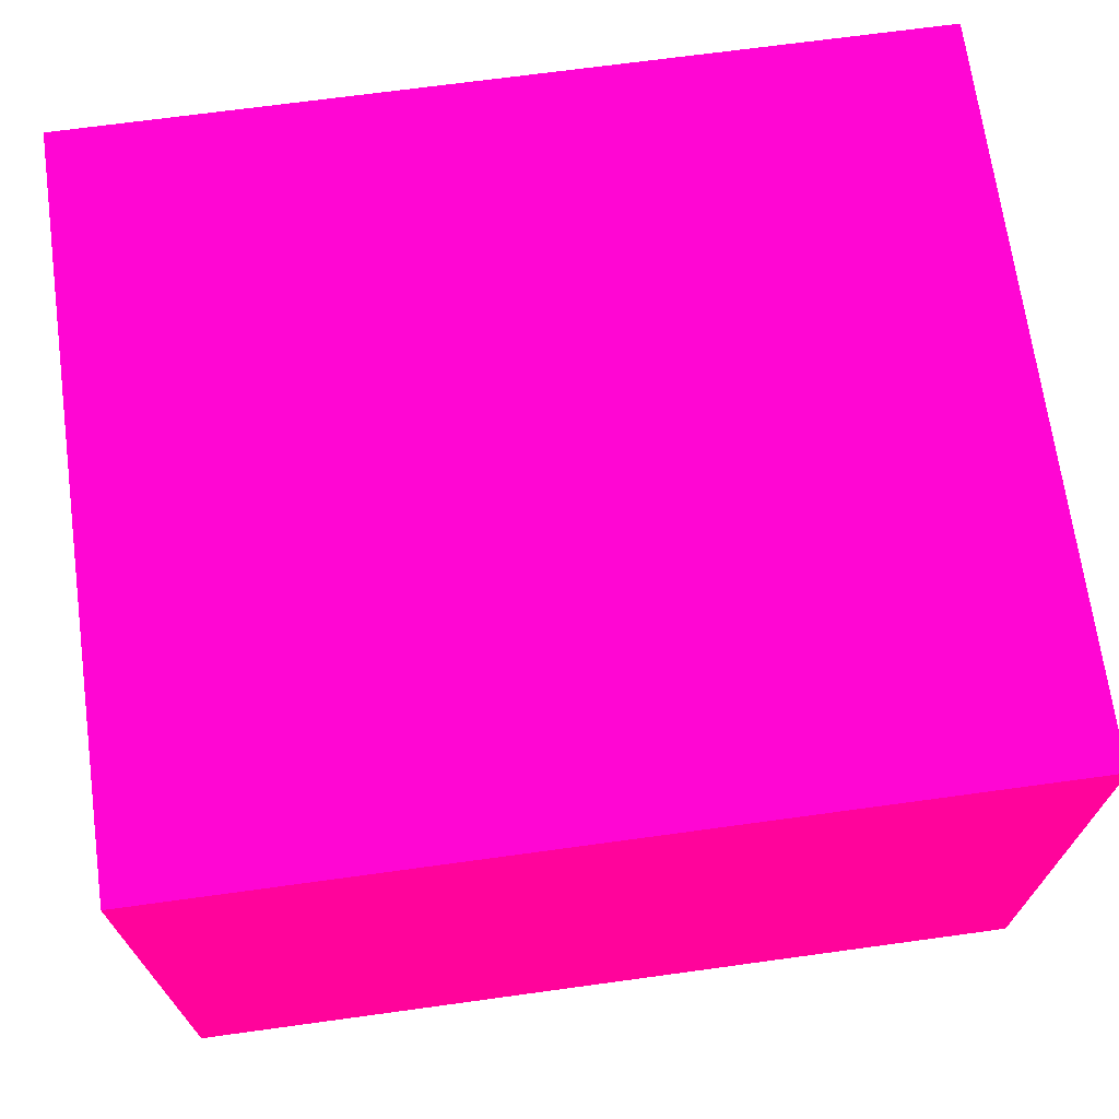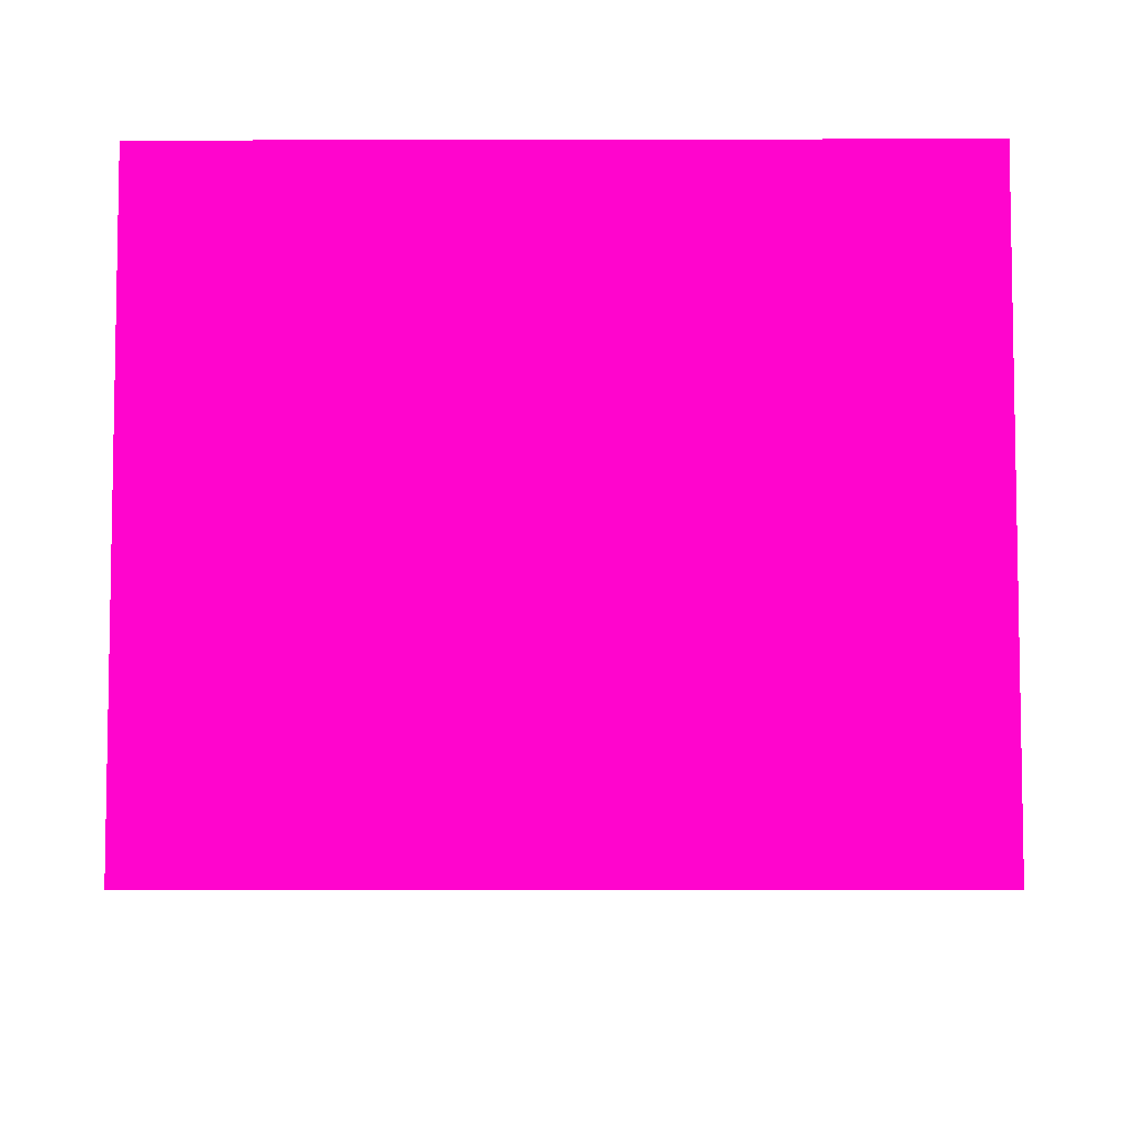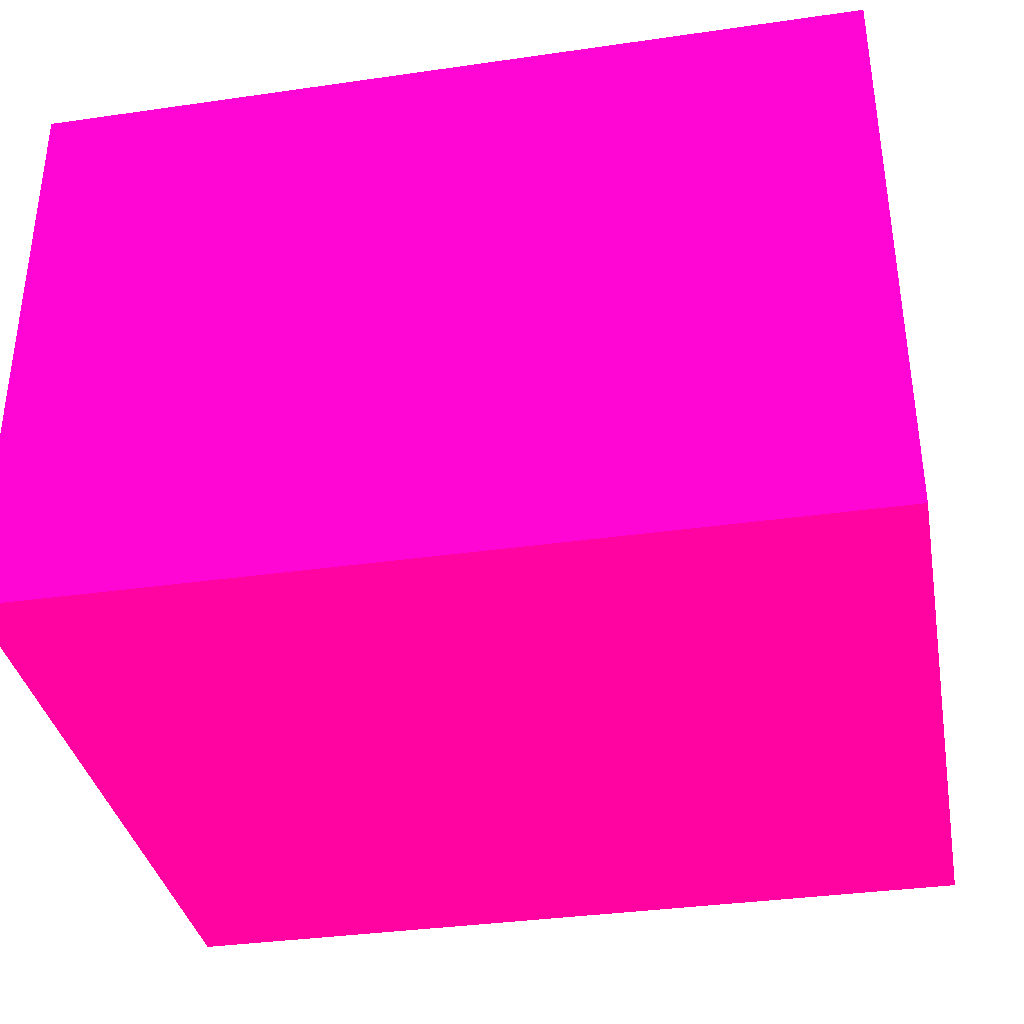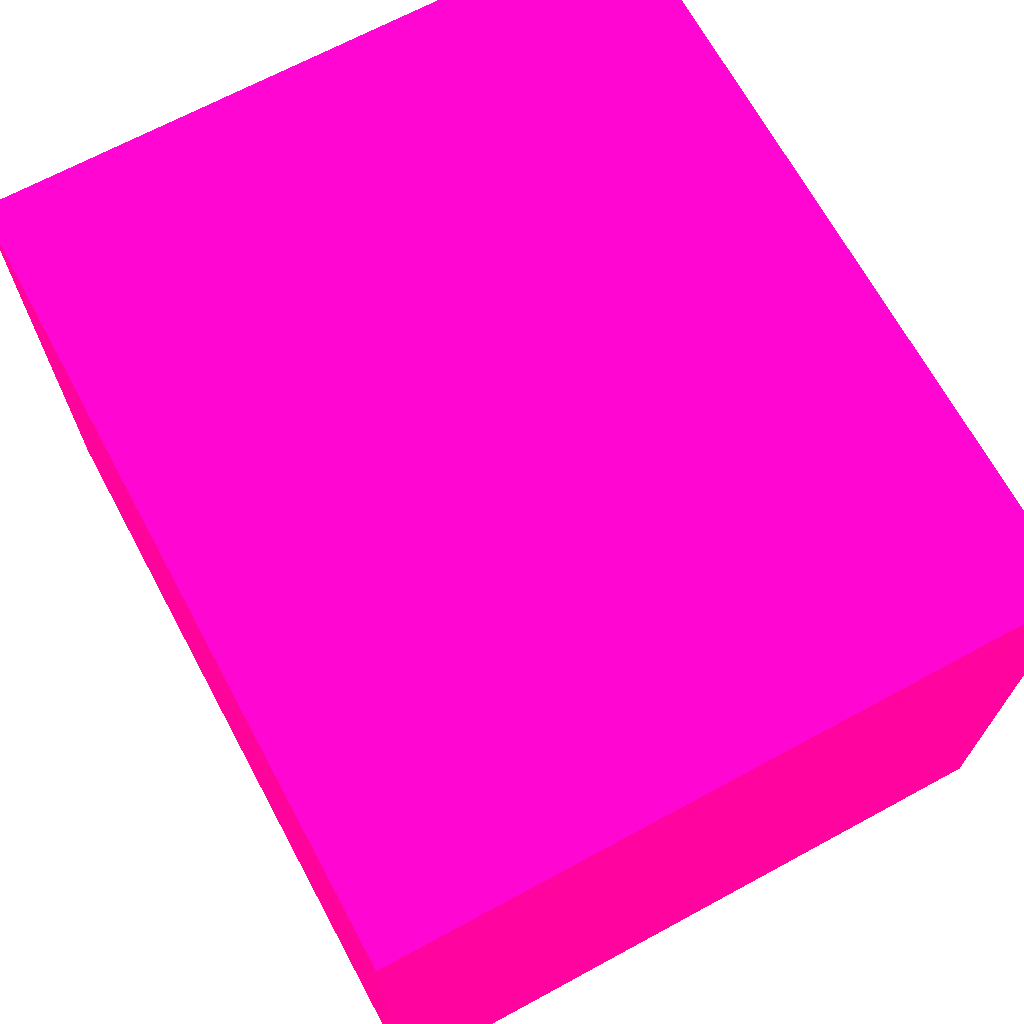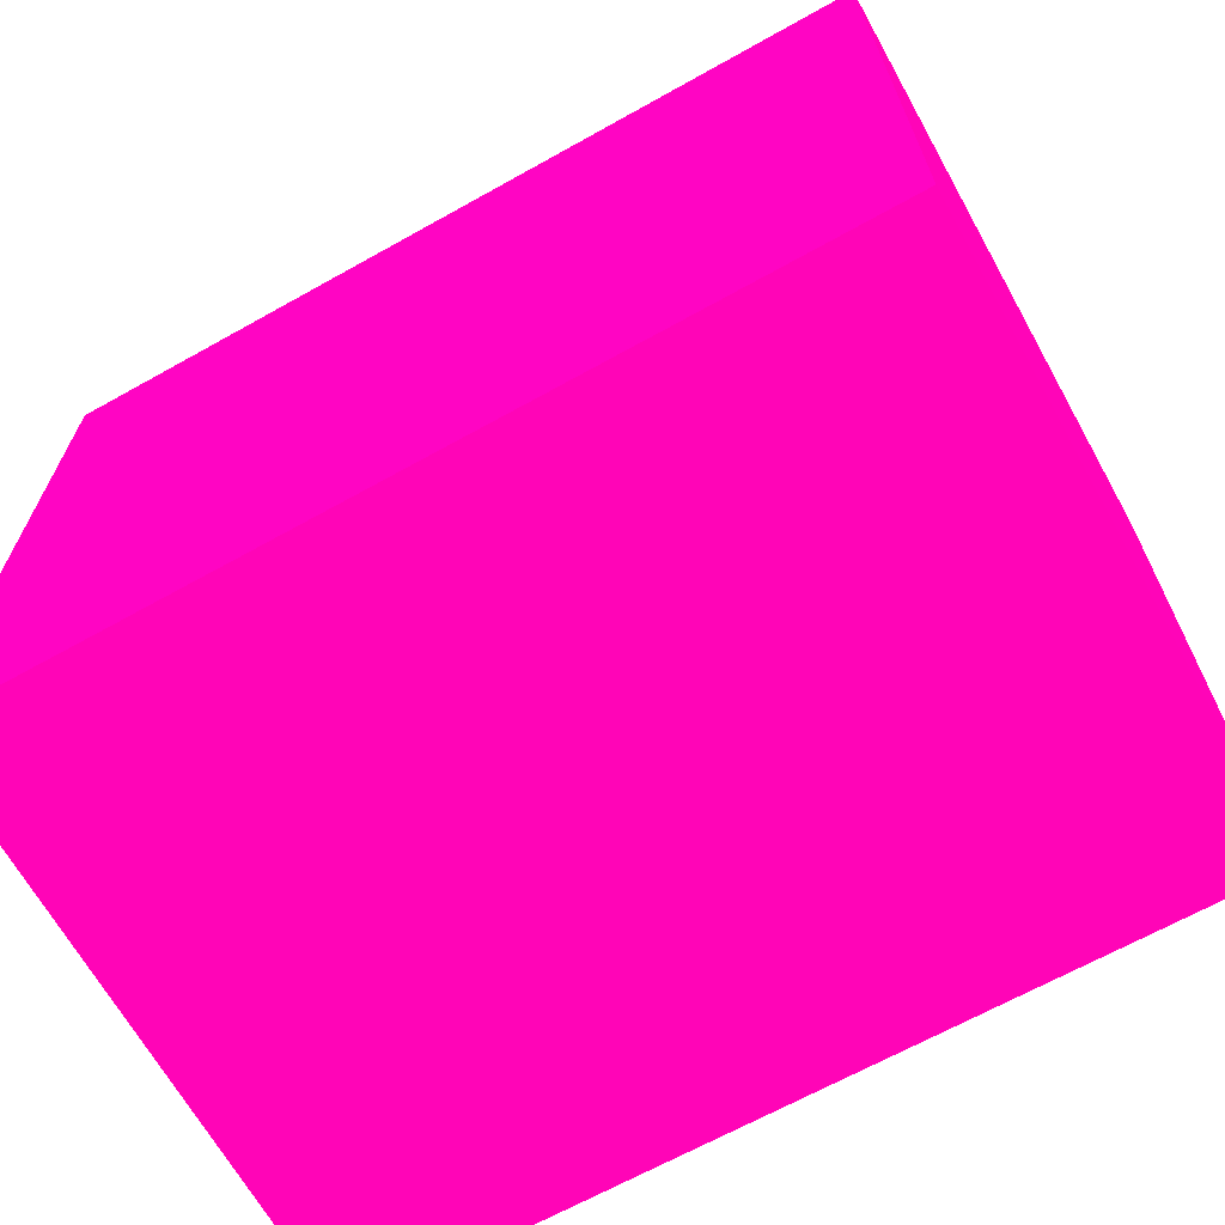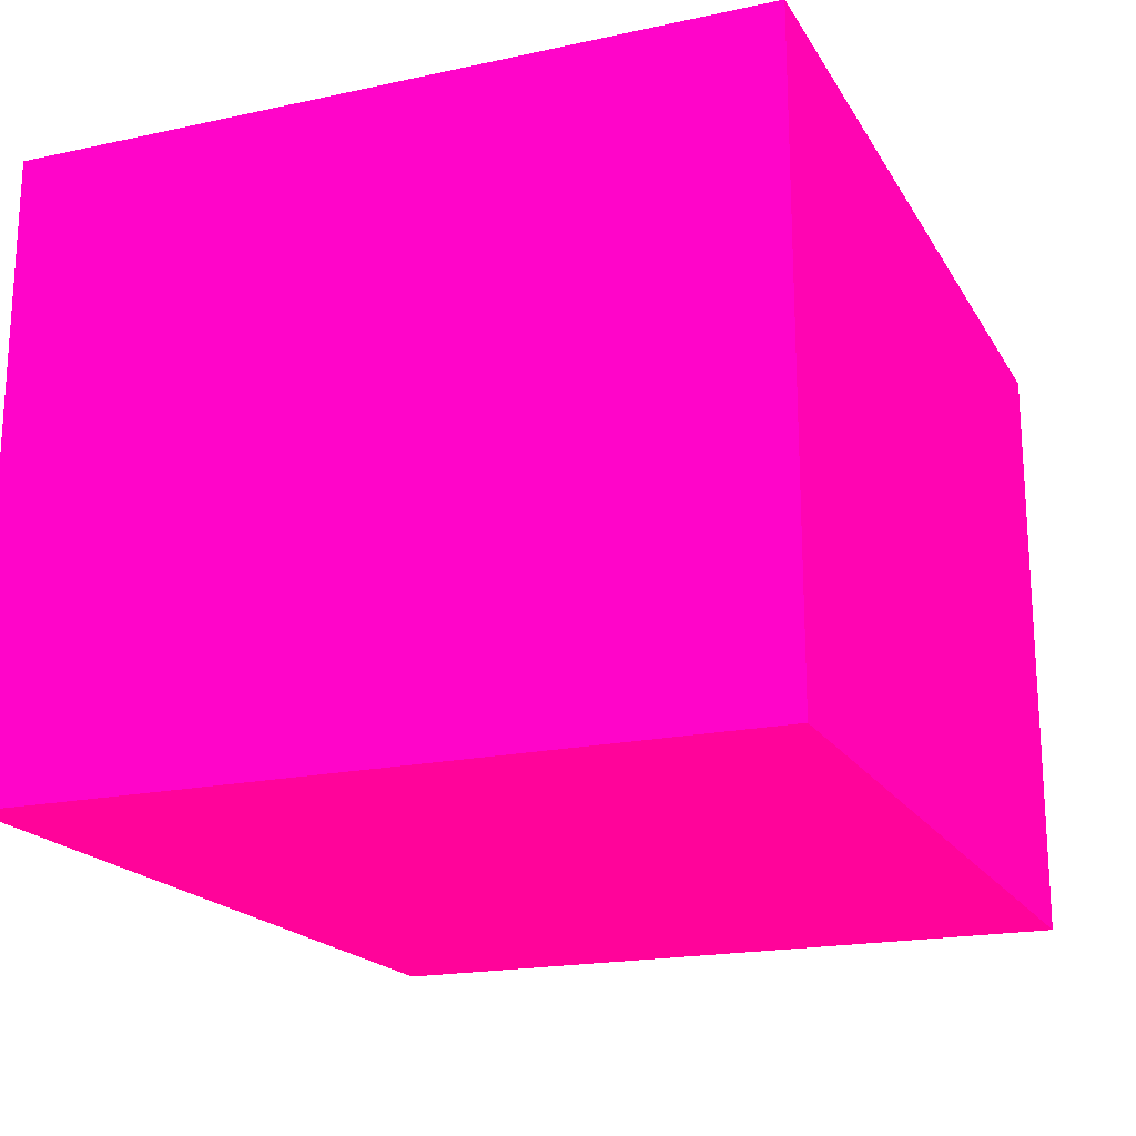
<metadata>
{"format":"obj","ext":"obj","renderer":"f3d","projection":"perspective","resolution":1024,"background":"white","views":[{"elev":69.5,"azim":-7.8,"up":"+Z"},{"elev":-6.4,"azim":-89.6,"up":"+Z"},{"elev":-35.7,"azim":-169.3,"up":"+Z"},{"elev":68.4,"azim":-118.4,"up":"+Z"},{"elev":-67.2,"azim":29.2,"up":"+Y"},{"elev":-19.1,"azim":112.2,"up":"+Z"}]}
</metadata>
<code>
v -0.8105 5.741 -9.897 0.9882 0.01176 0.4549
v -0.8105 5.741 -10.09 0.9882 0.01176 0.4549
v -1.086 5.741 -9.897 0.9882 0.01176 0.4549
v -0.8105 5.506 -9.897 0.9882 0.01176 0.4549
v -0.8105 5.506 -10.09 0.9882 0.01176 0.4549
v -1.086 5.741 -10.09 0.9882 0.01176 0.4549
v -1.086 5.506 -9.897 0.9882 0.01176 0.4549
v -1.086 5.506 -10.09 0.9882 0.01176 0.4549
f 1 2 6
f 1 6 3
f 1 3 7
f 1 7 4
f 1 4 5
f 1 5 2
f 2 5 8
f 2 8 6
f 3 6 8
f 3 8 7
f 4 7 8
f 4 8 5

</code>
